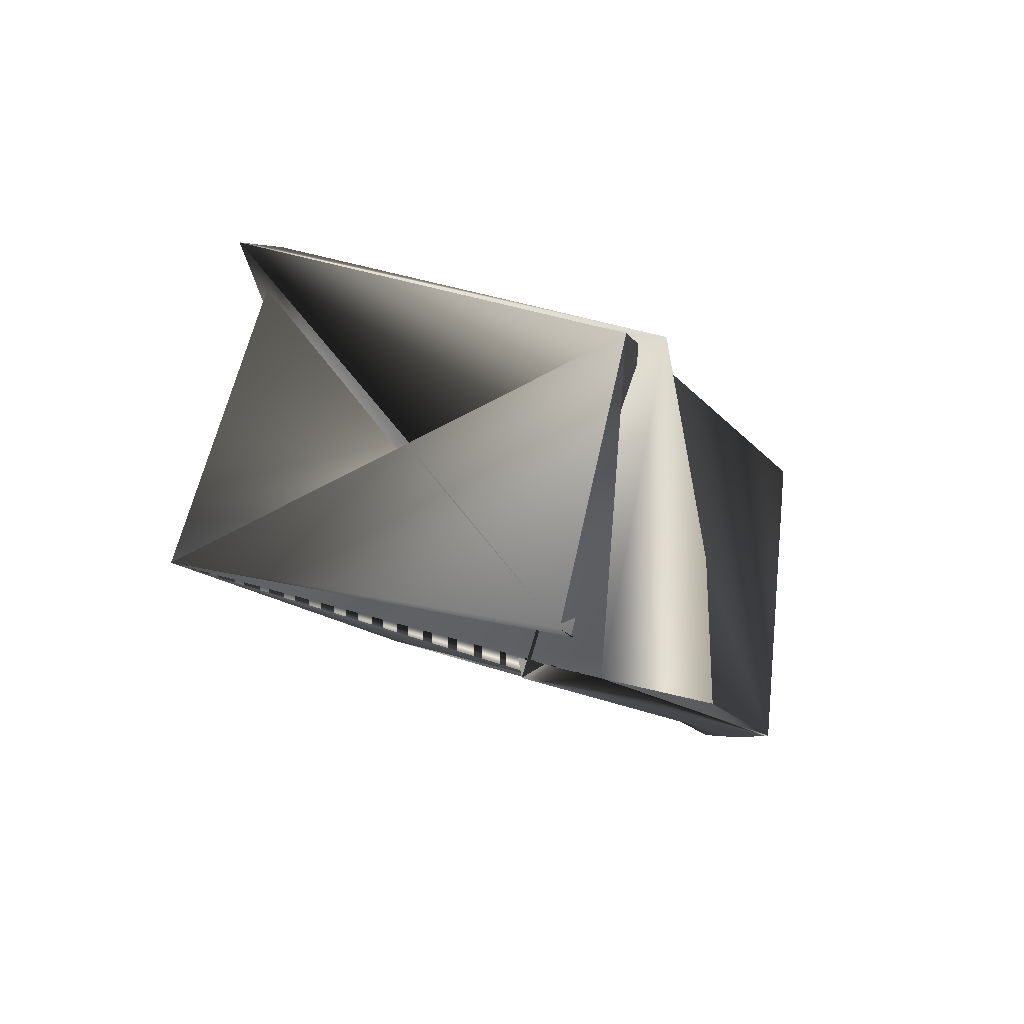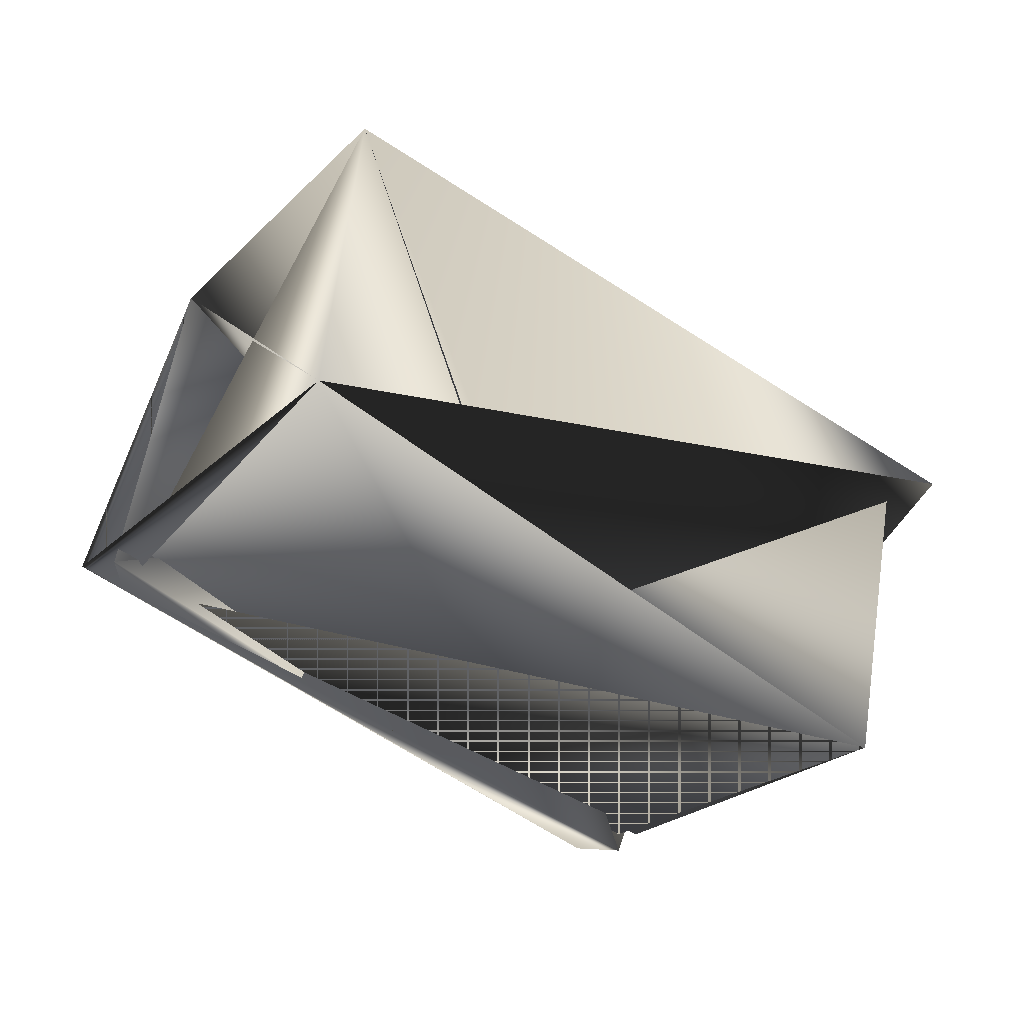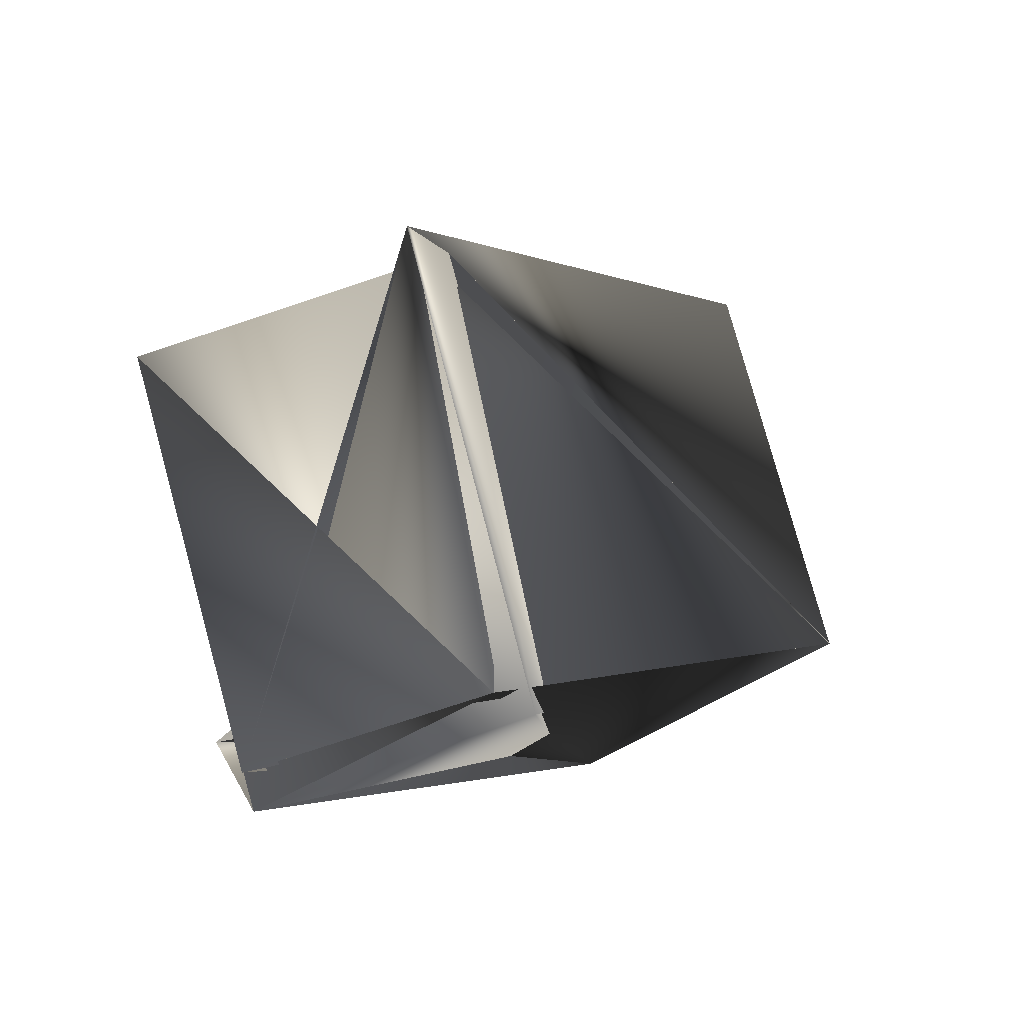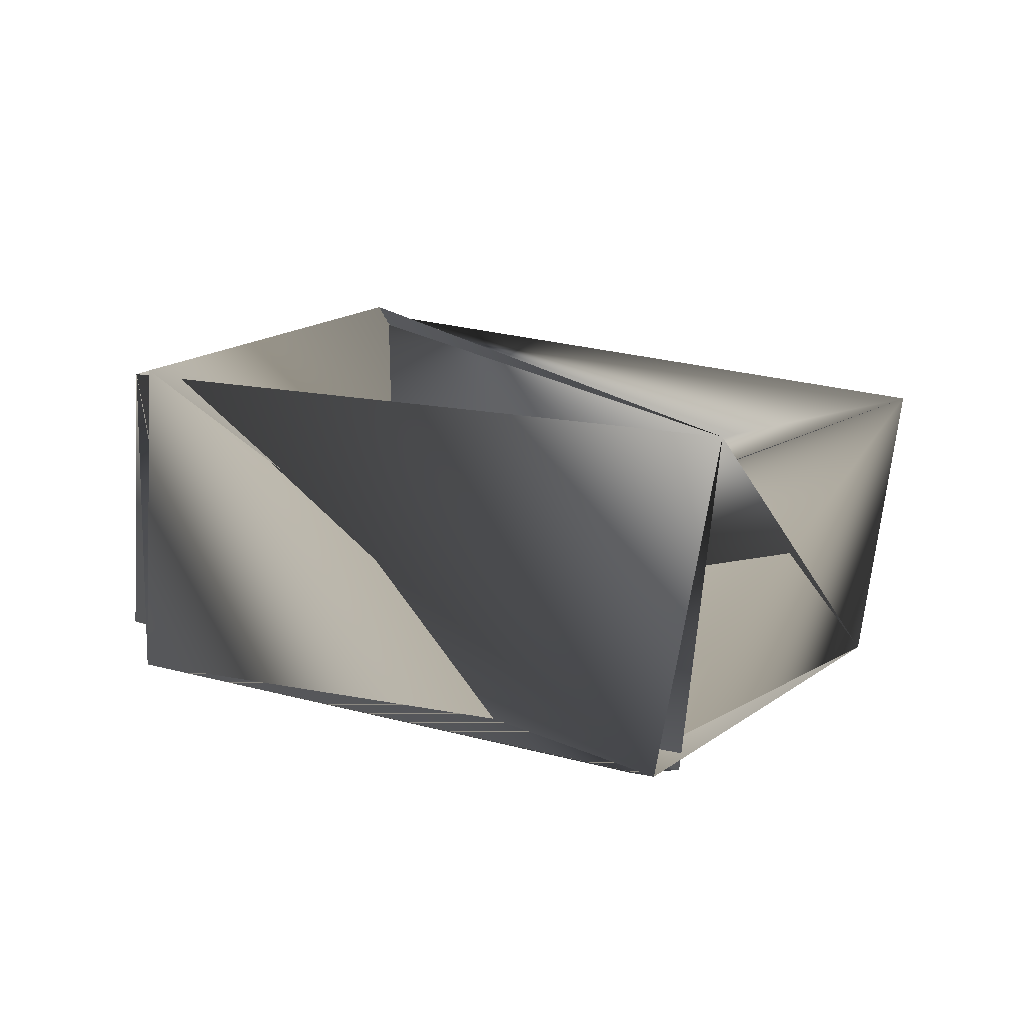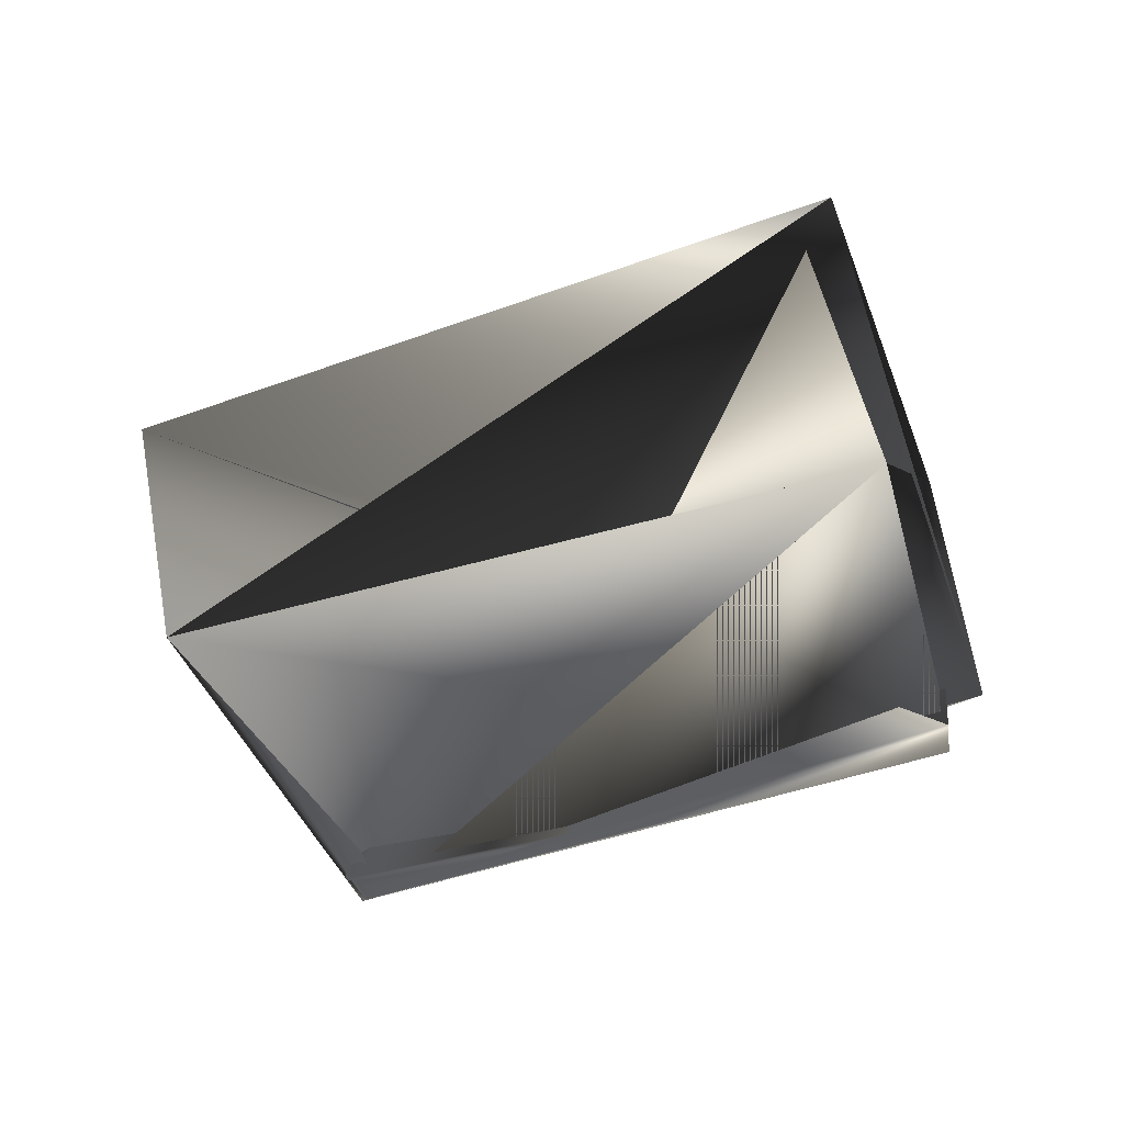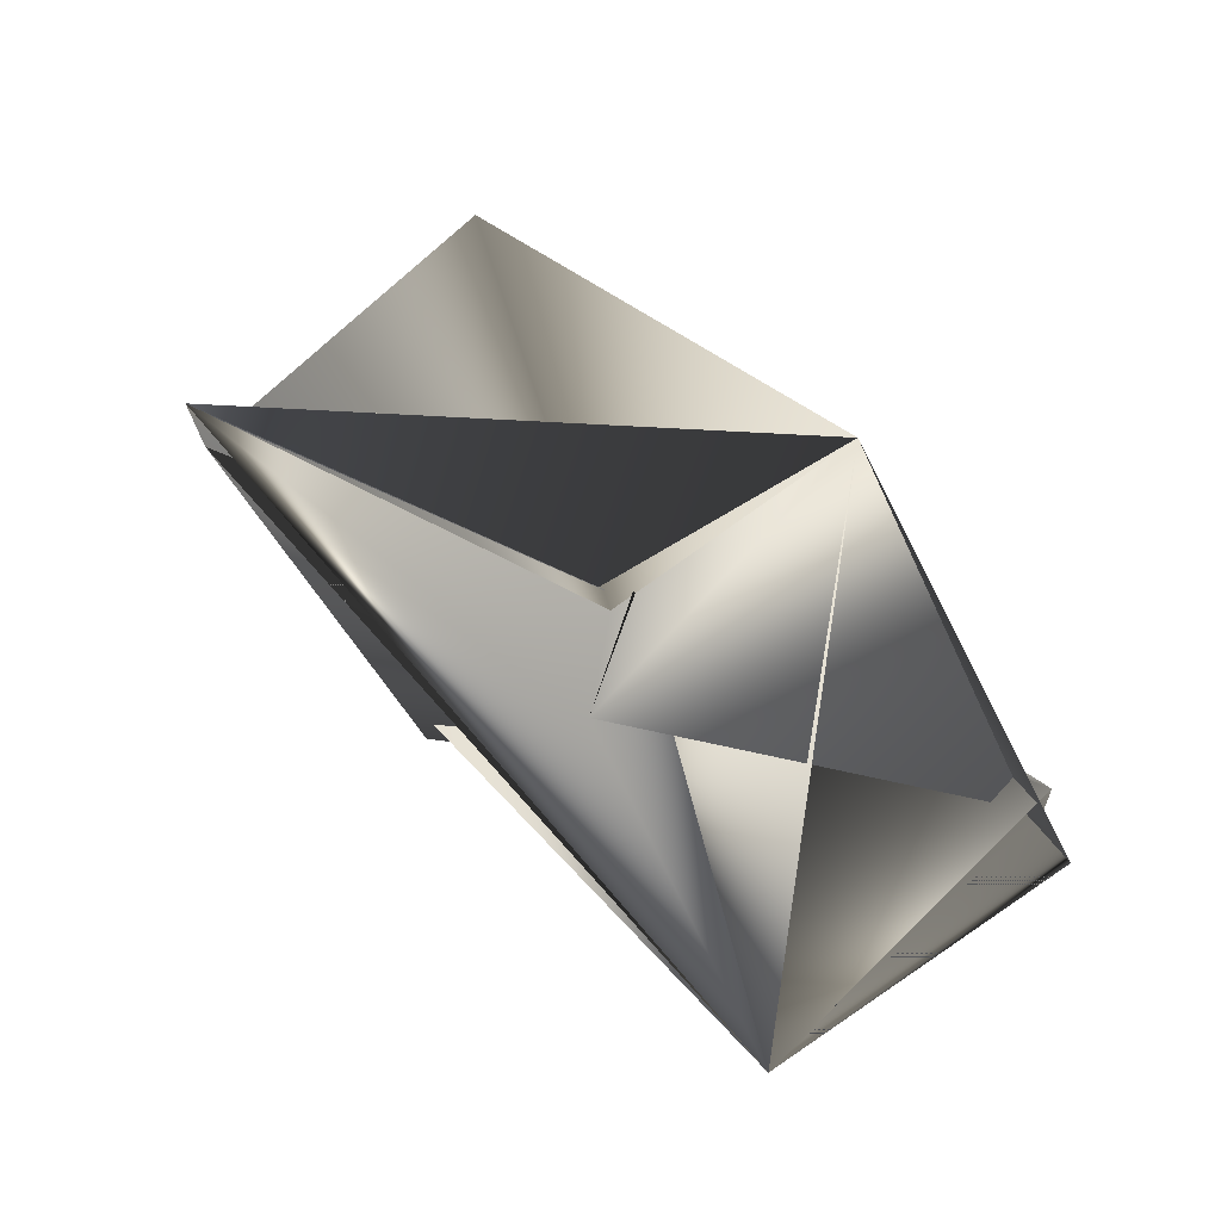
<metadata>
{"format":"obj","ext":"obj","renderer":"f3d","projection":"perspective","resolution":1024,"background":"white","views":[{"elev":-2.1,"azim":-37.9,"up":"+Z"},{"elev":60.9,"azim":-151.2,"up":"+Y"},{"elev":-39.0,"azim":-42.8,"up":"+Y"},{"elev":-1.5,"azim":64.6,"up":"+Z"},{"elev":-25.5,"azim":-129.5,"up":"+Z"},{"elev":64.6,"azim":65.2,"up":"+Y"}]}
</metadata>
<code>
v -0.04109 0.2253 0.1545
v -0.2019 0.2164 0.1974
v -0.0657 0.2173 0.08603
v -0.1824 0.1573 0.1056
v -0.1684 0.1413 0.1741
v -0.05503 0.2173 0.08603
v -0.2265 0.2203 0.1289
v -0.1578 0.1413 0.1741
v -0.0657 0.2293 0.08603
v -0.1717 0.1453 0.1056
v -0.2125 0.2164 0.1974
v -0.08518 0.3004 0.1678
v -0.1098 0.3043 0.1093
v -0.1824 0.1453 0.1156
f 1 2 3
f 1 4 5
f 1 6 2
f 1 6 3
f 1 5 6
f 1 3 4
f 1 3 6
f 2 1 7
f 2 8 9
f 2 6 10
f 2 9 1
f 2 7 10
f 2 10 6
f 2 10 8
f 2 8 3
f 2 6 11
f 2 11 8
f 12 13 14
f 12 4 3
f 12 14 11
f 12 1 4
f 12 3 13
f 12 11 1
f 10 6 3
f 10 9 11
f 10 7 3
f 10 3 9
f 10 3 7
f 10 11 6
f 10 4 1
f 10 1 11
f 10 7 3
f 10 5 7
f 10 3 4
f 10 11 5
f 13 14 5
f 13 14 7
f 13 1 14
f 13 7 1
f 13 5 11
f 13 11 14
f 13 6 10
f 13 7 14
f 13 10 7
f 13 3 6
f 4 6 5
f 4 3 6
f 14 1 9
f 14 9 3
f 14 7 5
f 14 3 7
f 8 10 3
f 8 11 9
f 6 3 10

</code>
